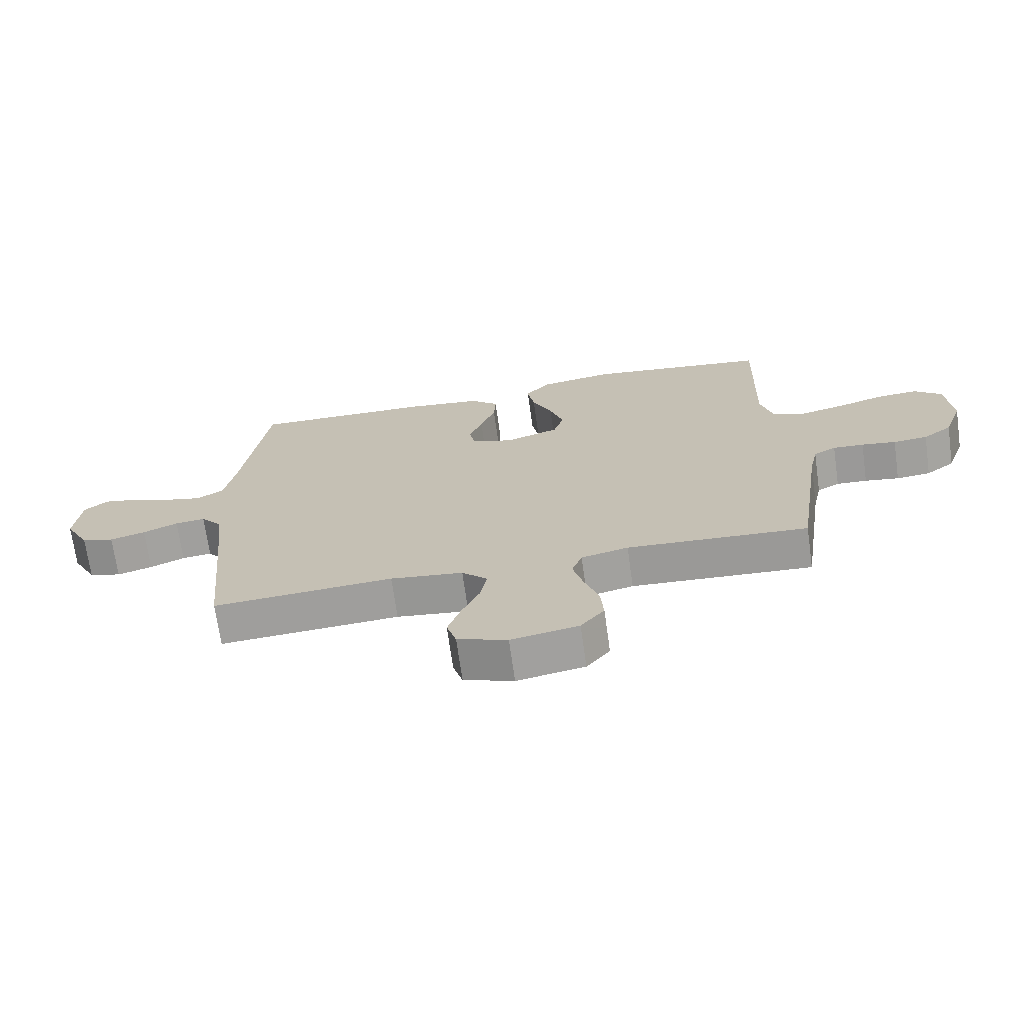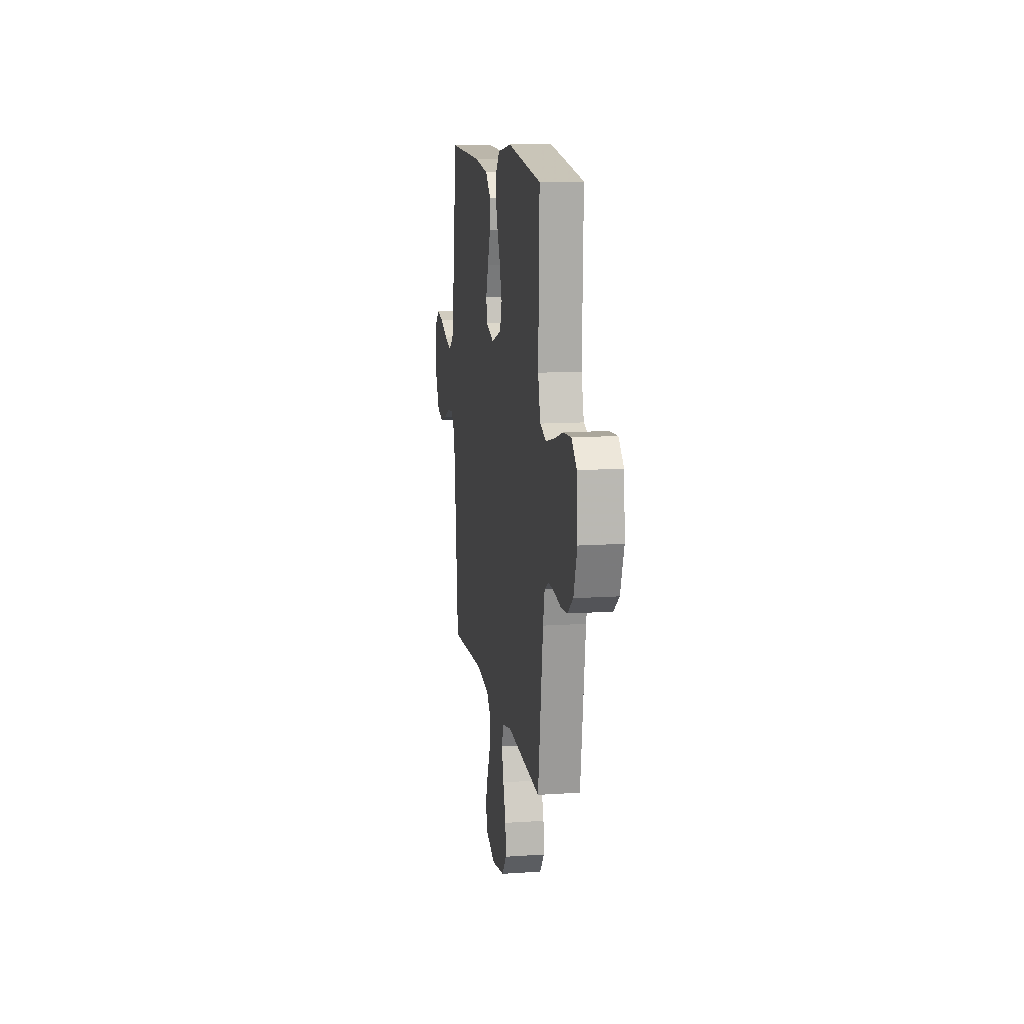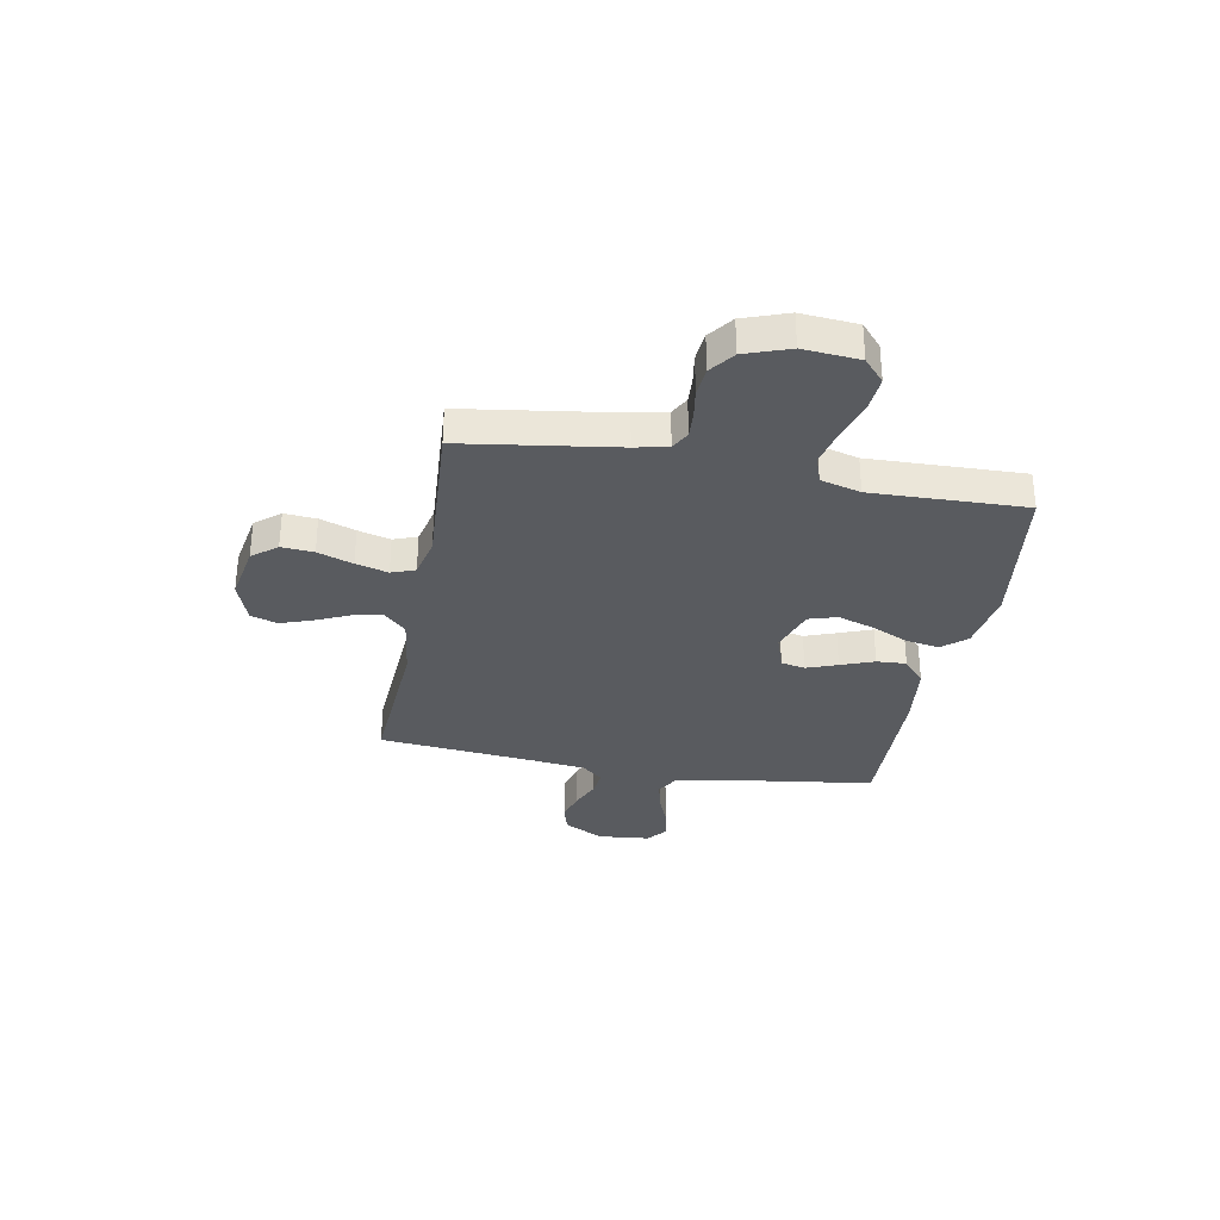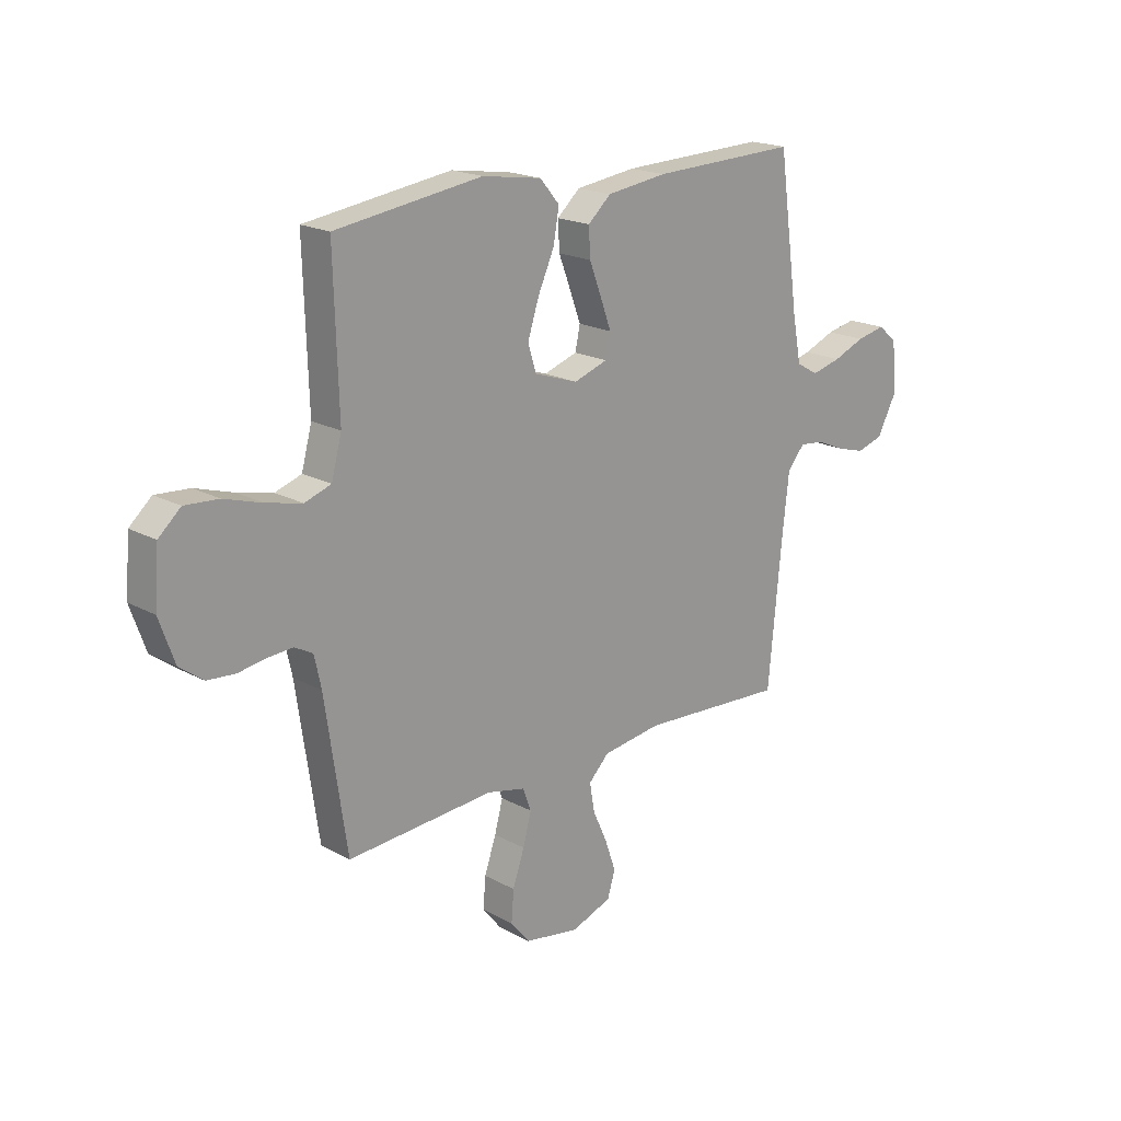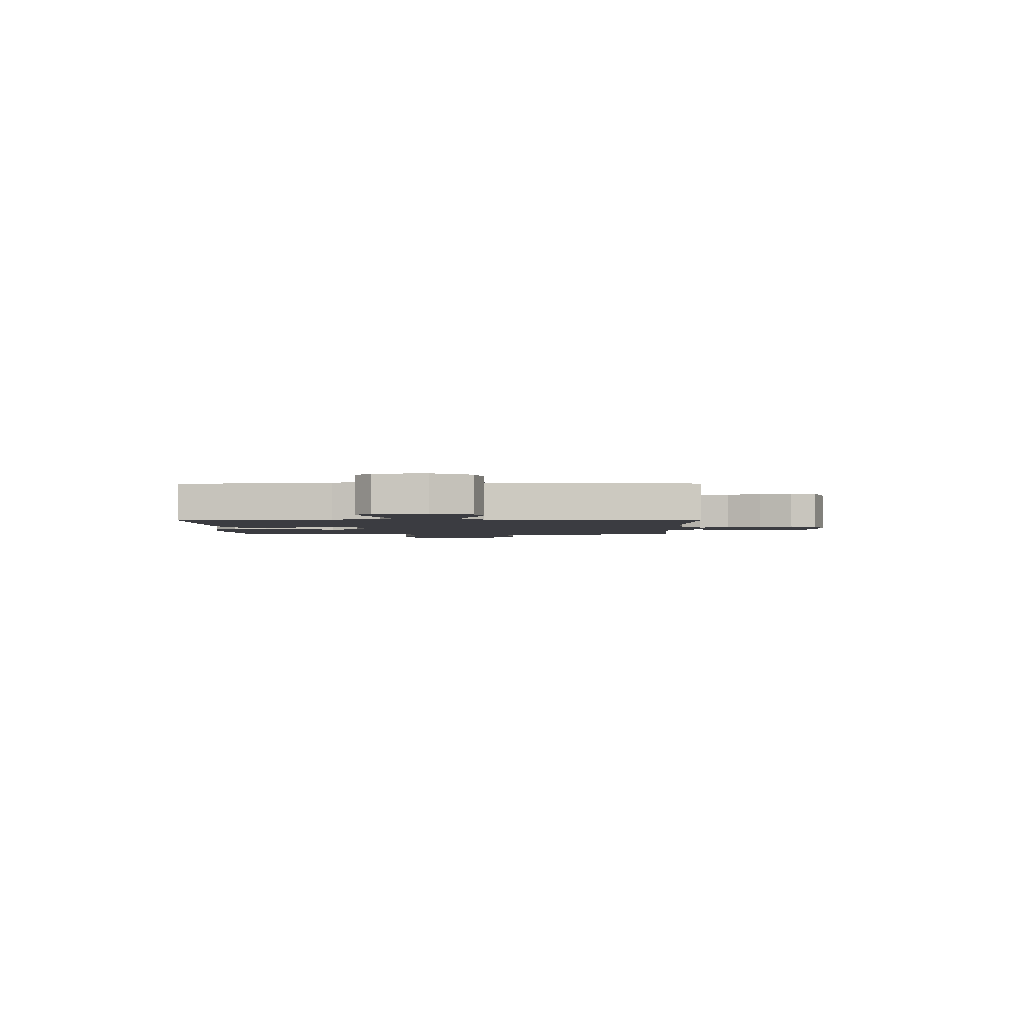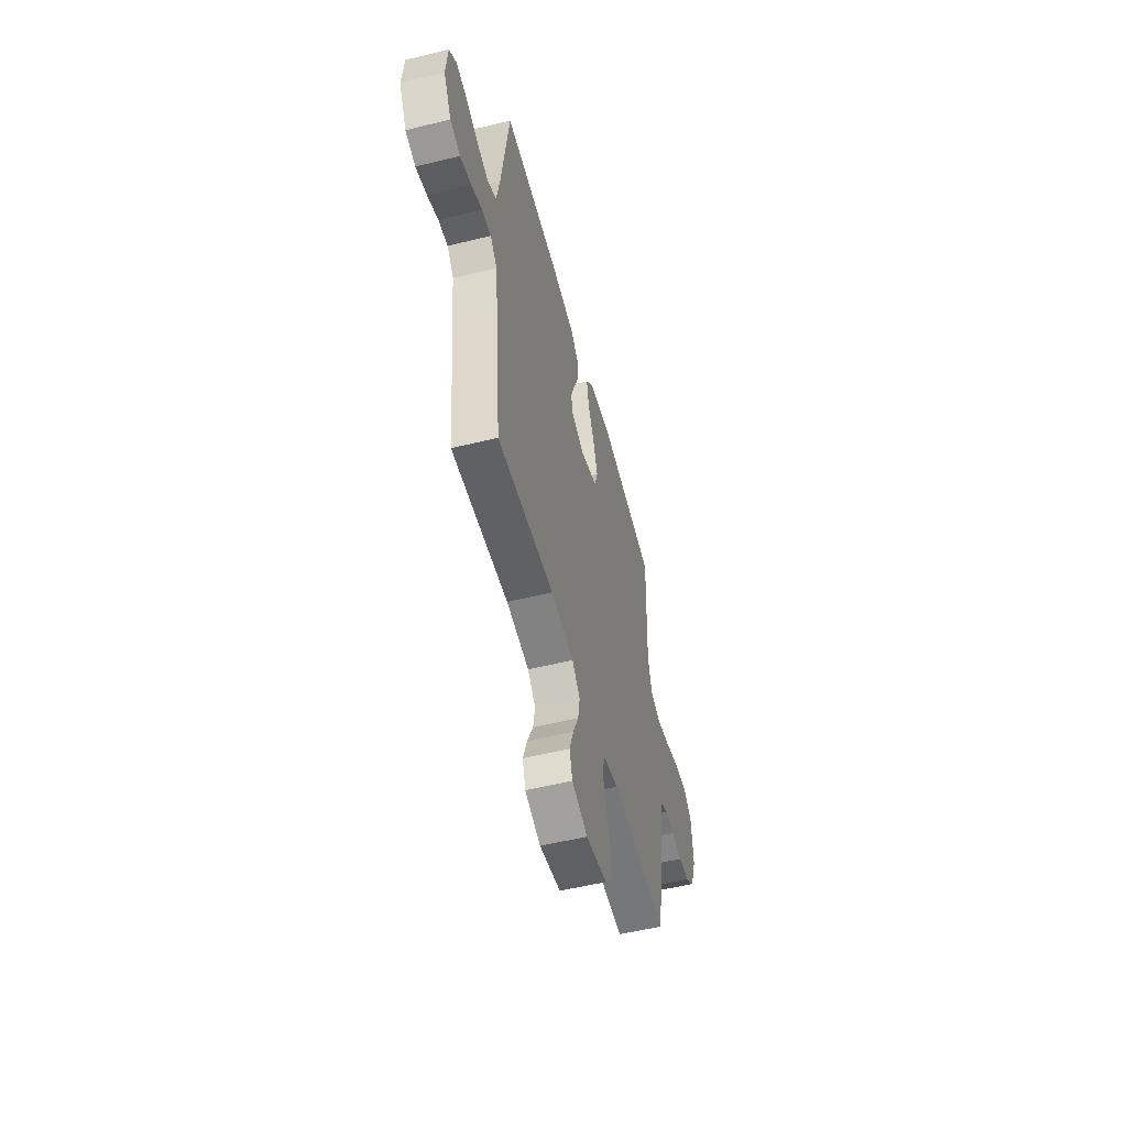
<metadata>
{"format":"obj","ext":"obj","renderer":"f3d","projection":"perspective","resolution":1024,"background":"white","views":[{"elev":-70.1,"azim":-172.0,"up":"+Z"},{"elev":12.4,"azim":-98.9,"up":"+Z"},{"elev":-32.2,"azim":-100.5,"up":"+Y"},{"elev":19.3,"azim":-44.6,"up":"+Z"},{"elev":-2.2,"azim":90.7,"up":"+Y"},{"elev":-53.6,"azim":104.7,"up":"+Z"}]}
</metadata>
<code>
v 0.5 0.07 0.5
v 0.542 0.07 0.2
v 0.56 0.07 0.107
v 0.605 0.07 0.081
v 0.666 0.07 0.096
v 0.731 0.07 0.122
v 0.79 0.07 0.134
v 0.829 0.07 0.102
v 0.839 0.07 0
v 0.798 0.07 -0.077
v 0.744 0.07 -0.093
v 0.685 0.07 -0.076
v 0.627 0.07 -0.051
v 0.577 0.07 -0.046
v 0.542 0.07 -0.087
v 0.529 0.07 -0.2
v 0.5 0.07 -0.5
v 0.2 0.07 -0.481
v 0.079 0.07 -0.497
v 0.037 0.07 -0.539
v 0.047 0.07 -0.597
v 0.077 0.07 -0.663
v 0.099 0.07 -0.726
v 0.083 0.07 -0.778
v 0 0.07 -0.808
v -0.112 0.07 -0.788
v -0.151 0.07 -0.74
v -0.146 0.07 -0.677
v -0.122 0.07 -0.608
v -0.105 0.07 -0.545
v -0.122 0.07 -0.499
v -0.2 0.07 -0.481
v -0.5 0.07 -0.5
v -0.544 0.07 -0.2
v -0.558 0.07 -0.136
v -0.595 0.07 -0.116
v -0.646 0.07 -0.119
v -0.703 0.07 -0.128
v -0.76 0.07 -0.123
v -0.808 0.07 -0.087
v -0.839 0.07 0
v -0.83 0.07 0.11
v -0.785 0.07 0.15
v -0.716 0.07 0.145
v -0.639 0.07 0.121
v -0.566 0.07 0.104
v -0.512 0.07 0.122
v -0.491 0.07 0.2
v -0.5 0.07 0.5
v -0.2 0.07 0.541
v -0.078 0.07 0.522
v -0.038 0.07 0.475
v -0.05 0.07 0.409
v -0.083 0.07 0.336
v -0.106 0.07 0.266
v -0.089 0.07 0.211
v 0 0.07 0.181
v 0.069 0.07 0.204
v 0.079 0.07 0.251
v 0.057 0.07 0.311
v 0.032 0.07 0.376
v 0.029 0.07 0.434
v 0.076 0.07 0.476
v 0.2 0.07 0.492
v 0.5 0 0.5
v 0.542 0 0.2
v 0.56 0 0.107
v 0.605 0 0.081
v 0.666 0 0.096
v 0.731 0 0.122
v 0.79 0 0.134
v 0.829 0 0.102
v 0.839 0 0
v 0.798 0 -0.077
v 0.744 0 -0.093
v 0.685 0 -0.076
v 0.627 0 -0.051
v 0.577 0 -0.046
v 0.542 0 -0.087
v 0.529 0 -0.2
v 0.5 0 -0.5
v 0.2 0 -0.481
v 0.079 0 -0.497
v 0.037 0 -0.539
v 0.047 0 -0.597
v 0.077 0 -0.663
v 0.099 0 -0.726
v 0.083 0 -0.778
v 0 0 -0.808
v -0.112 0 -0.788
v -0.151 0 -0.74
v -0.146 0 -0.677
v -0.122 0 -0.608
v -0.105 0 -0.545
v -0.122 0 -0.499
v -0.2 0 -0.481
v -0.5 0 -0.5
v -0.544 0 -0.2
v -0.558 0 -0.136
v -0.595 0 -0.116
v -0.646 0 -0.119
v -0.703 0 -0.128
v -0.76 0 -0.123
v -0.808 0 -0.087
v -0.839 0 0
v -0.83 0 0.11
v -0.785 0 0.15
v -0.716 0 0.145
v -0.639 0 0.121
v -0.566 0 0.104
v -0.512 0 0.122
v -0.491 0 0.2
v -0.5 0 0.5
v -0.2 0 0.541
v -0.078 0 0.522
v -0.038 0 0.475
v -0.05 0 0.409
v -0.083 0 0.336
v -0.106 0 0.266
v -0.089 0 0.211
v 0 0 0.181
v 0.069 0 0.204
v 0.079 0 0.251
v 0.057 0 0.311
v 0.032 0 0.376
v 0.029 0 0.434
v 0.076 0 0.476
v 0.2 0 0.492
f 64 1 2
f 63 64 2
f 62 63 2
f 61 62 2
f 60 61 2
f 59 60 2 3
f 58 59 3 4
f 57 58 4
f 52 53 54
f 51 52 54
f 50 51 54
f 49 50 54
f 48 49 54
f 47 48 54 55
f 43 44 45
f 42 43 45
f 41 42 45
f 40 41 45
f 39 40 45
f 38 39 45
f 37 38 45
f 36 37 45 46
f 35 36 46 47
f 32 33 34
f 47 55 56
f 35 47 56
f 34 35 56
f 32 34 56
f 31 32 56
f 27 28 29
f 26 27 29
f 25 26 29
f 24 25 29
f 23 24 29
f 22 23 29
f 21 22 29
f 20 21 29 30
f 16 17 18
f 15 16 18 19
f 14 15 19
f 11 12 13
f 10 11 13
f 9 10 13
f 8 9 13
f 7 8 13
f 6 7 13
f 5 6 13
f 4 5 13 14
f 57 4 14 19
f 31 56 57
f 30 31 57
f 20 30 57
f 19 20 57
f 66 65 128
f 66 128 127
f 66 127 126
f 66 126 125
f 66 125 124
f 67 66 124 123
f 68 67 123 122
f 68 122 121
f 118 117 116
f 118 116 115
f 118 115 114
f 118 114 113
f 118 113 112
f 119 118 112 111
f 109 108 107
f 109 107 106
f 109 106 105
f 109 105 104
f 109 104 103
f 109 103 102
f 109 102 101
f 110 109 101 100
f 111 110 100 99
f 98 97 96
f 120 119 111
f 120 111 99
f 120 99 98
f 120 98 96
f 120 96 95
f 93 92 91
f 93 91 90
f 93 90 89
f 93 89 88
f 93 88 87
f 93 87 86
f 93 86 85
f 94 93 85 84
f 82 81 80
f 83 82 80 79
f 83 79 78
f 77 76 75
f 77 75 74
f 77 74 73
f 77 73 72
f 77 72 71
f 77 71 70
f 77 70 69
f 78 77 69 68
f 83 78 68 121
f 121 120 95
f 121 95 94
f 121 94 84
f 121 84 83
f 1 65 66 2
f 2 66 67 3
f 3 67 68 4
f 4 68 69 5
f 5 69 70 6
f 6 70 71 7
f 7 71 72 8
f 8 72 73 9
f 9 73 74 10
f 10 74 75 11
f 11 75 76 12
f 12 76 77 13
f 13 77 78 14
f 14 78 79 15
f 15 79 80 16
f 16 80 81 17
f 17 81 82 18
f 18 82 83 19
f 19 83 84 20
f 20 84 85 21
f 21 85 86 22
f 22 86 87 23
f 23 87 88 24
f 24 88 89 25
f 25 89 90 26
f 26 90 91 27
f 27 91 92 28
f 28 92 93 29
f 29 93 94 30
f 30 94 95 31
f 31 95 96 32
f 32 96 97 33
f 33 97 98 34
f 34 98 99 35
f 35 99 100 36
f 36 100 101 37
f 37 101 102 38
f 38 102 103 39
f 39 103 104 40
f 40 104 105 41
f 41 105 106 42
f 42 106 107 43
f 43 107 108 44
f 44 108 109 45
f 45 109 110 46
f 46 110 111 47
f 47 111 112 48
f 48 112 113 49
f 49 113 114 50
f 50 114 115 51
f 51 115 116 52
f 52 116 117 53
f 53 117 118 54
f 54 118 119 55
f 55 119 120 56
f 56 120 121 57
f 57 121 122 58
f 58 122 123 59
f 59 123 124 60
f 60 124 125 61
f 61 125 126 62
f 62 126 127 63
f 63 127 128 64
f 64 128 65 1

</code>
